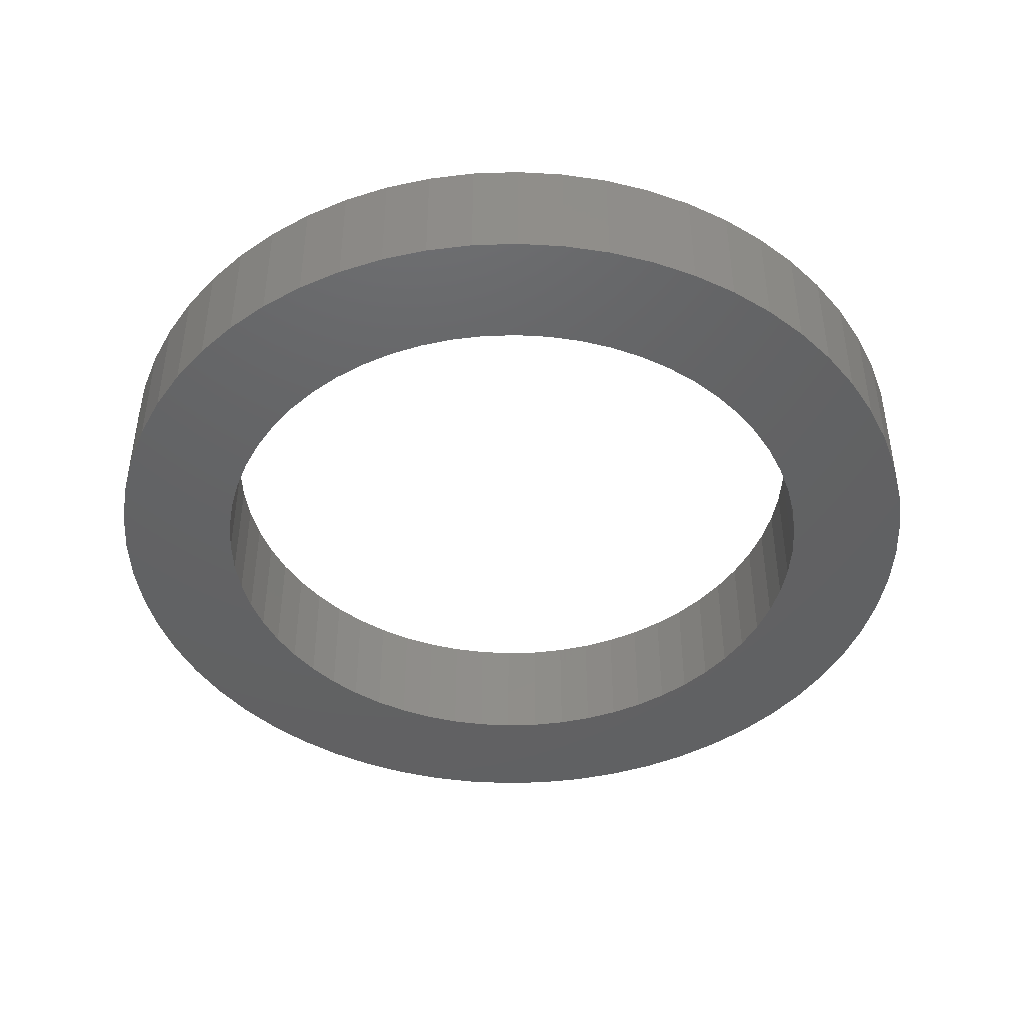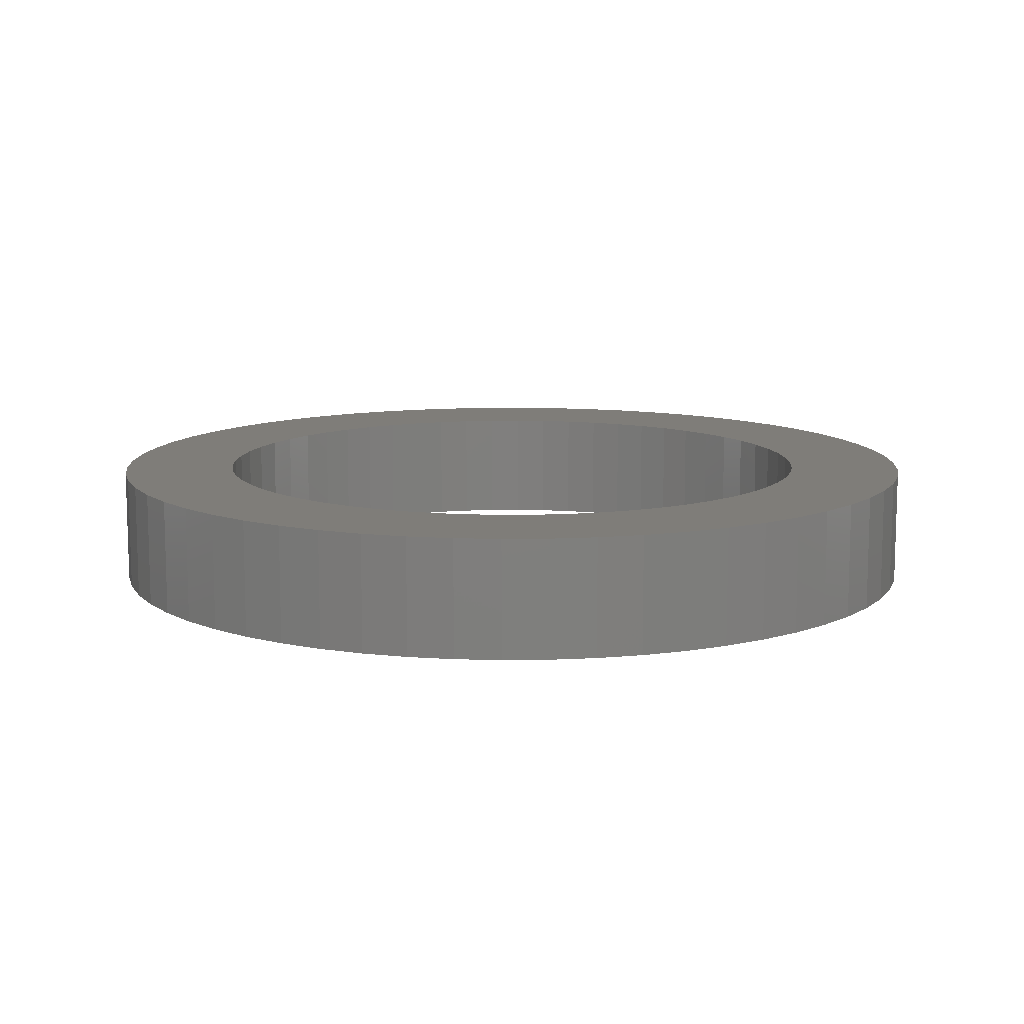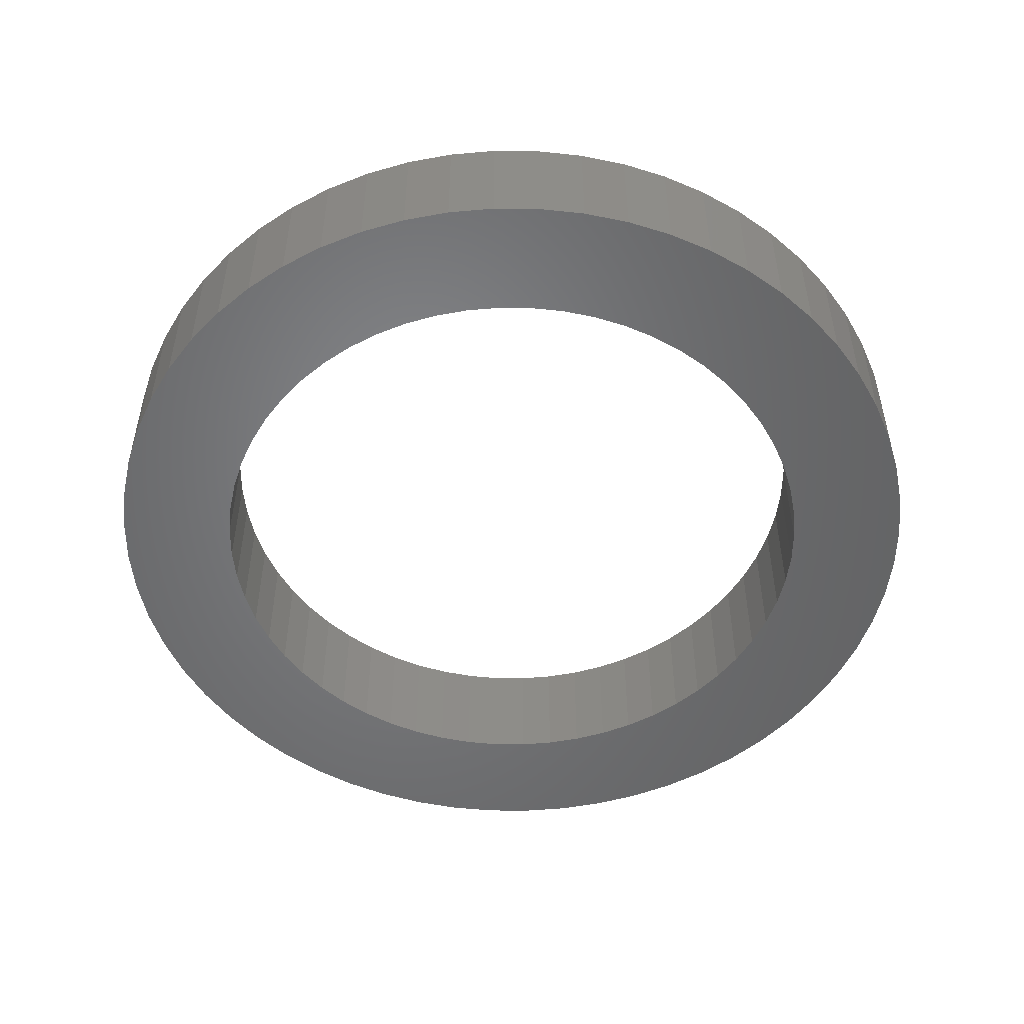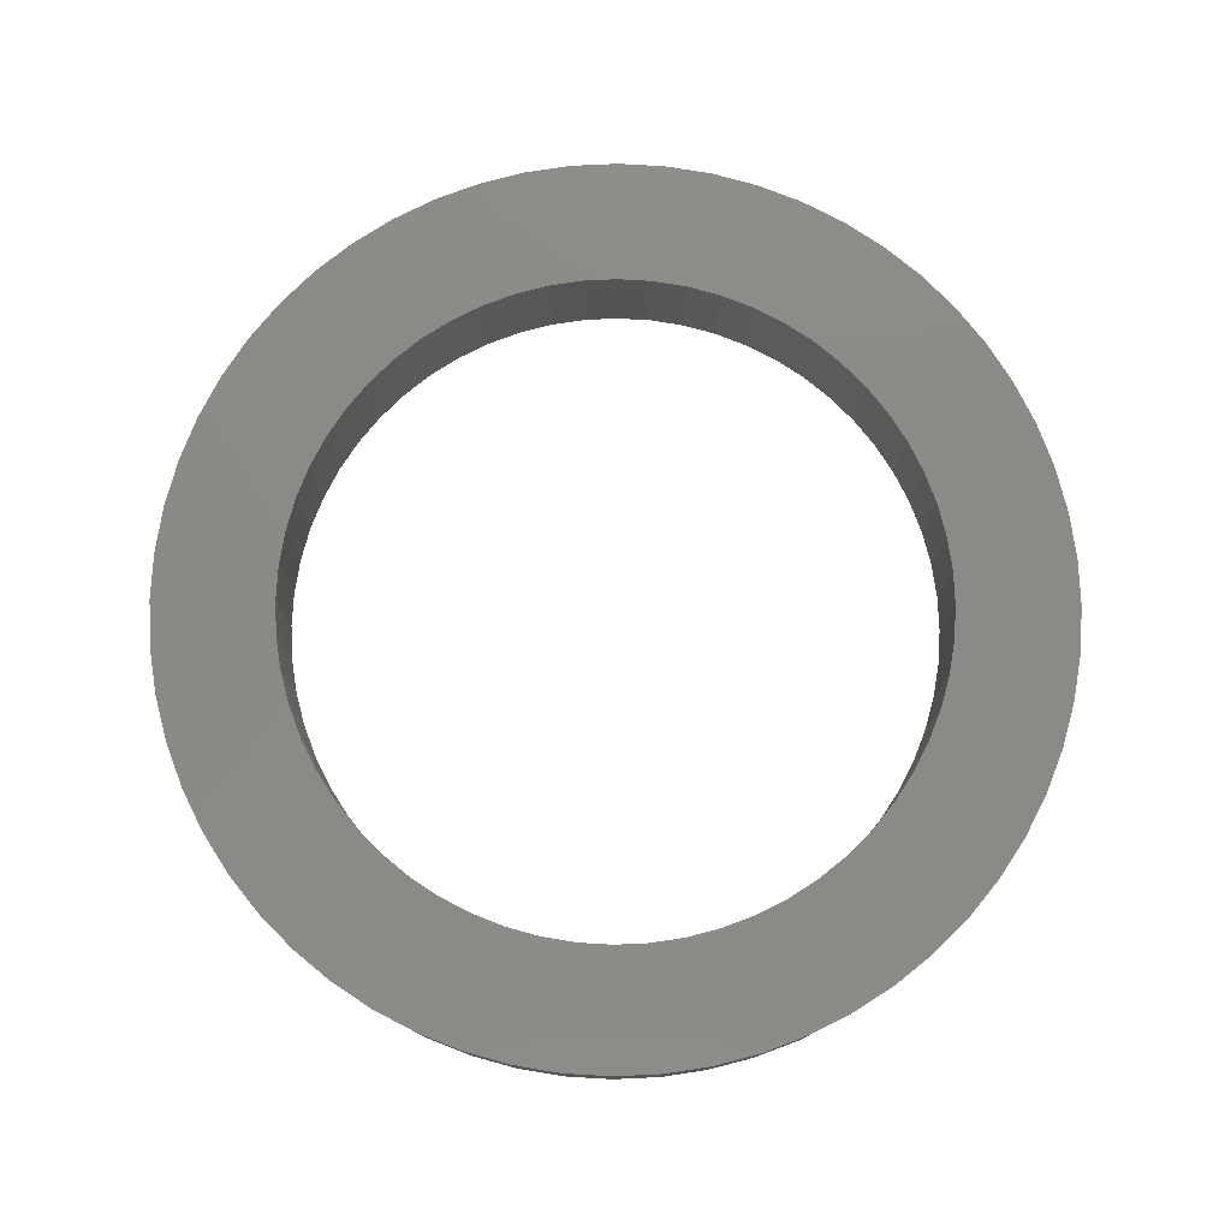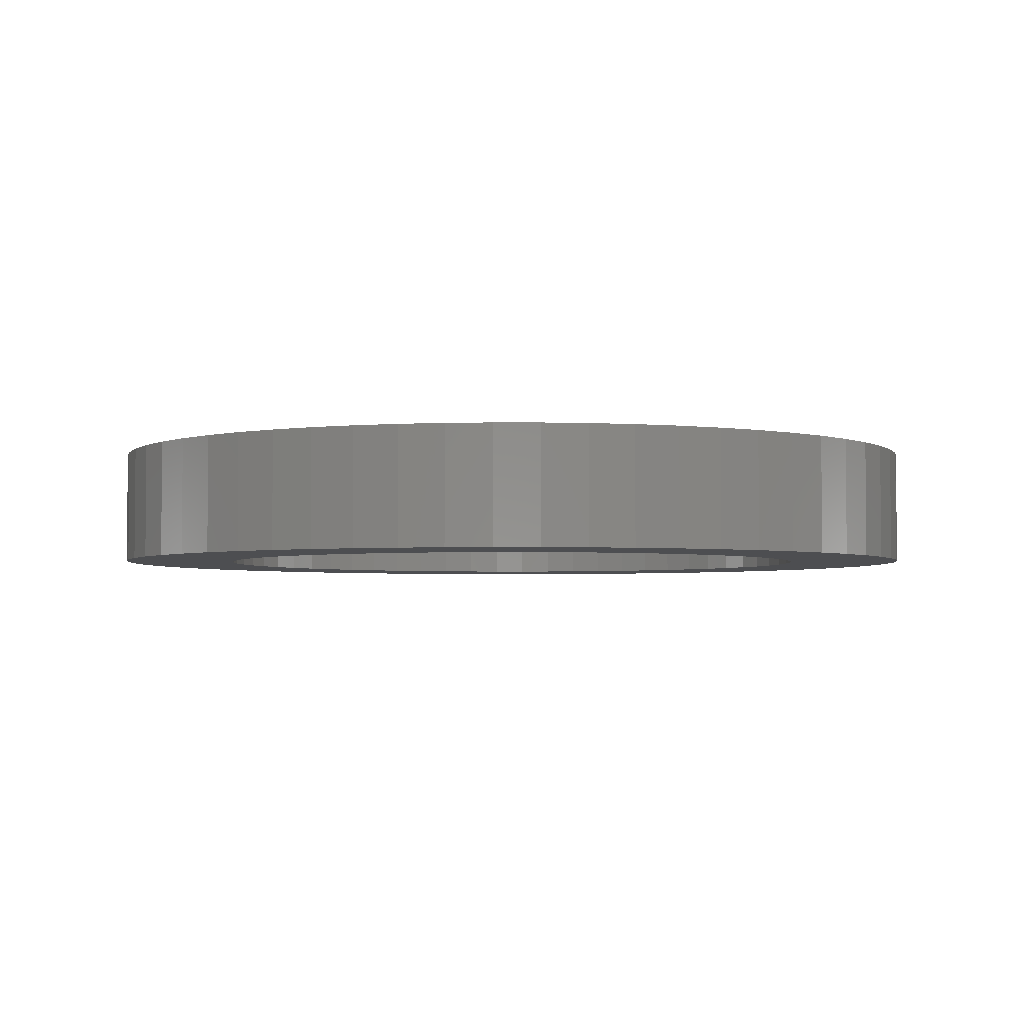
<metadata>
{"format":"stl","ext":"stl","renderer":"f3d","projection":"perspective","resolution":1024,"background":"white","views":[{"elev":-44.5,"azim":-60.8,"up":"+Z"},{"elev":11.0,"azim":-88.7,"up":"+Z"},{"elev":-51.3,"azim":-51.6,"up":"+Z"},{"elev":78.2,"azim":-167.6,"up":"+Z"},{"elev":-3.4,"azim":44.4,"up":"+Z"}]}
</metadata>
<code>
# stl→obj: 240 verts, 480 faces
v 0.7693 3.619 0
v 0.3868 3.68 1
v 0.7693 3.619 1
v 0.3868 3.68 0
v 3.68 0.3868 1
v 3.619 0.7693 0
v 3.619 0.7693 1
v 3.68 0.3868 0
v 3.7 0 1
v 3.7 0 0
v 3.519 1.143 0
v 3.519 1.143 1
v 0 3.7 0
v -0.3868 3.68 1
v 0 3.7 1
v -0.3868 3.68 0
v 0 -3.7 0
v 0.3868 -3.68 1
v 0 -3.7 1
v 0.3868 -3.68 0
v -3.619 -0.7693 0
v -3.68 -0.3868 1
v -3.68 -0.3868 0
v -3.619 -0.7693 1
v -3.38 1.505 0
v -3.204 1.85 1
v -3.204 1.85 0
v -3.38 1.505 1
v -2.75 2.476 0
v -2.476 2.75 1
v -2.476 2.75 0
v -2.75 2.476 1
v 2.75 2.476 1
v 2.476 2.75 0
v 2.476 2.75 1
v 2.75 2.476 0
v 0.7693 -3.619 1
v 0.7693 -3.619 0
v 1.505 3.38 0
v 1.143 3.519 1
v 1.505 3.38 1
v 1.143 3.519 0
v -3.519 -1.143 0
v -3.519 -1.143 1
v 3.619 -0.7693 1
v 3.68 -0.3868 0
v 3.68 -0.3868 1
v 3.619 -0.7693 0
v 2.175 2.993 1
v 2.175 2.993 0
v 1.143 -3.519 0
v 1.505 -3.38 1
v 1.143 -3.519 1
v 1.505 -3.38 0
v 3.204 1.85 1
v 2.993 2.175 0
v 2.993 2.175 1
v 3.204 1.85 0
v -0.7693 3.619 0
v -1.143 3.519 1
v -0.7693 3.619 1
v -1.143 3.519 0
v 3.38 -1.505 1
v 3.519 -1.143 0
v 3.519 -1.143 1
v 3.38 -1.505 0
v 2.993 -2.175 1
v 3.204 -1.85 0
v 3.204 -1.85 1
v 2.993 -2.175 0
v -1.85 3.204 0
v -2.175 2.993 1
v -1.85 3.204 1
v -2.175 2.993 0
v -3.519 1.143 0
v -3.519 1.143 1
v -2.993 -2.175 0
v -3.204 -1.85 1
v -3.204 -1.85 0
v -2.993 -2.175 1
v 2.7 0 1
v 2.685 0.2822 1
v 2.641 0.5614 1
v 2.685 -0.2822 1
v 2.568 0.8343 1
v 3.38 1.505 1
v 2.467 1.098 1
v 2.641 -0.5614 1
v 2.338 1.35 1
v 2.184 1.587 1
v 2.568 -0.8343 1
v 2.006 1.807 1
v 1.807 2.006 1
v 1.587 2.184 1
v 1.85 3.204 1
v 1.35 2.338 1
v 1.098 2.467 1
v 0.8343 2.568 1
v 0.5614 2.641 1
v 0.2822 2.685 1
v 0 2.7 1
v -0.2822 2.685 1
v -0.5614 2.641 1
v -0.8343 2.568 1
v -1.098 2.467 1
v -1.505 3.38 1
v -1.35 2.338 1
v -1.587 2.184 1
v -1.807 2.006 1
v -2.006 1.807 1
v -2.184 1.587 1
v -2.993 2.175 1
v -2.338 1.35 1
v -2.467 1.098 1
v -2.568 0.8343 1
v 2.467 -1.098 1
v 2.338 -1.35 1
v 2.184 -1.587 1
v 2.75 -2.476 1
v 2.006 -1.807 1
v 2.476 -2.75 1
v 1.807 -2.006 1
v 2.175 -2.993 1
v 1.587 -2.184 1
v 1.85 -3.204 1
v 1.35 -2.338 1
v 1.098 -2.467 1
v 0.8343 -2.568 1
v 0.5614 -2.641 1
v 0.2822 -2.685 1
v 0 -2.7 1
v -0.2822 -2.685 1
v -0.3868 -3.68 1
v -0.5614 -2.641 1
v -0.7693 -3.619 1
v -0.8343 -2.568 1
v -1.143 -3.519 1
v -1.098 -2.467 1
v -1.505 -3.38 1
v -1.35 -2.338 1
v -1.85 -3.204 1
v -1.587 -2.184 1
v -2.175 -2.993 1
v -1.807 -2.006 1
v -2.476 -2.75 1
v -2.006 -1.807 1
v -2.75 -2.476 1
v -2.184 -1.587 1
v -2.338 -1.35 1
v -2.467 -1.098 1
v -3.38 -1.505 1
v -2.568 -0.8343 1
v -2.641 -0.5614 1
v -2.685 -0.2822 1
v -2.7 0 1
v -2.641 0.5614 1
v -3.619 0.7693 1
v -2.685 0.2822 1
v -3.68 0.3868 1
v -3.7 0 1
v -2.993 2.175 0
v 1.85 3.204 0
v -2.476 -2.75 0
v -2.175 -2.993 0
v 1.85 -3.204 0
v 2.75 -2.476 0
v 3.38 1.505 0
v -1.505 -3.38 0
v -1.143 -3.519 0
v -3.68 0.3868 0
v -3.619 0.7693 0
v -1.505 3.38 0
v 2.175 -2.993 0
v 2.476 -2.75 0
v -3.38 -1.505 0
v -0.7693 -3.619 0
v -1.85 -3.204 0
v -3.7 0 0
v -2.75 -2.476 0
v 2.7 0 0
v 2.685 -0.2822 0
v 2.641 -0.5614 0
v 2.685 0.2822 0
v 2.568 -0.8343 0
v 2.467 -1.098 0
v 2.641 0.5614 0
v 2.338 -1.35 0
v 2.184 -1.587 0
v 2.568 0.8343 0
v 2.006 -1.807 0
v 1.807 -2.006 0
v 1.587 -2.184 0
v 1.35 -2.338 0
v 1.098 -2.467 0
v 0.8343 -2.568 0
v 0.5614 -2.641 0
v 0.2822 -2.685 0
v 0 -2.7 0
v -0.2822 -2.685 0
v -0.3868 -3.68 0
v -0.5614 -2.641 0
v -0.8343 -2.568 0
v -1.098 -2.467 0
v -1.35 -2.338 0
v -1.587 -2.184 0
v -1.807 -2.006 0
v -2.006 -1.807 0
v -2.184 -1.587 0
v -2.338 -1.35 0
v -2.467 -1.098 0
v -2.568 -0.8343 0
v 2.467 1.098 0
v 2.338 1.35 0
v 2.184 1.587 0
v 2.006 1.807 0
v 1.807 2.006 0
v 1.587 2.184 0
v 1.35 2.338 0
v 1.098 2.467 0
v 0.8343 2.568 0
v 0.5614 2.641 0
v 0.2822 2.685 0
v 0 2.7 0
v -0.2822 2.685 0
v -0.5614 2.641 0
v -0.8343 2.568 0
v -1.098 2.467 0
v -1.35 2.338 0
v -1.587 2.184 0
v -1.807 2.006 0
v -2.006 1.807 0
v -2.184 1.587 0
v -2.338 1.35 0
v -2.467 1.098 0
v -2.568 0.8343 0
v -2.641 0.5614 0
v -2.685 0.2822 0
v -2.7 0 0
v -2.641 -0.5614 0
v -2.685 -0.2822 0
f 1 2 3
f 2 1 4
f 5 6 7
f 6 5 8
f 9 8 5
f 8 9 10
f 7 11 12
f 11 7 6
f 13 14 15
f 14 13 16
f 17 18 19
f 18 17 20
f 21 22 23
f 22 21 24
f 25 26 27
f 26 25 28
f 29 30 31
f 30 29 32
f 33 34 35
f 34 33 36
f 20 37 18
f 37 20 38
f 39 40 41
f 40 39 42
f 43 24 21
f 24 43 44
f 45 46 47
f 46 45 48
f 34 49 35
f 49 34 50
f 51 52 53
f 52 51 54
f 55 56 57
f 56 55 58
f 59 60 61
f 60 59 62
f 47 10 9
f 10 47 46
f 63 64 65
f 64 63 66
f 67 68 69
f 68 67 70
f 71 72 73
f 72 71 74
f 65 48 45
f 48 65 64
f 75 28 25
f 28 75 76
f 74 30 72
f 30 74 31
f 77 78 79
f 78 77 80
f 81 9 5
f 82 5 7
f 9 81 47
f 83 7 12
f 84 47 81
f 85 12 86
f 47 84 45
f 87 86 55
f 88 45 84
f 89 55 57
f 45 88 65
f 90 57 33
f 91 65 88
f 65 91 63
f 5 82 81
f 7 83 82
f 12 85 83
f 92 33 35
f 86 87 85
f 55 89 87
f 57 90 89
f 93 35 49
f 33 92 90
f 94 49 95
f 35 93 92
f 49 94 93
f 96 95 41
f 95 96 94
f 97 41 40
f 41 97 96
f 40 98 97
f 3 98 40
f 3 99 98
f 2 99 3
f 2 100 99
f 15 100 2
f 15 101 100
f 15 102 101
f 14 102 15
f 14 103 102
f 61 103 14
f 61 104 103
f 60 104 61
f 104 60 105
f 106 105 60
f 105 106 107
f 73 107 106
f 107 73 108
f 72 108 73
f 108 72 109
f 30 109 72
f 109 30 110
f 32 110 30
f 110 32 111
f 112 111 32
f 111 112 113
f 26 113 112
f 113 26 114
f 114 28 115
f 28 114 26
f 116 63 91
f 63 116 69
f 117 69 116
f 69 117 67
f 118 67 117
f 67 118 119
f 120 119 118
f 119 120 121
f 122 121 120
f 121 122 123
f 124 123 122
f 123 124 125
f 126 125 124
f 125 126 52
f 127 52 126
f 52 127 53
f 128 53 127
f 128 37 53
f 129 37 128
f 129 18 37
f 130 18 129
f 131 18 130
f 131 19 18
f 132 19 131
f 132 133 19
f 134 133 132
f 134 135 133
f 136 135 134
f 137 136 138
f 136 137 135
f 139 138 140
f 138 139 137
f 141 140 142
f 143 142 144
f 140 141 139
f 145 144 146
f 142 143 141
f 147 146 148
f 80 148 149
f 78 149 150
f 144 145 143
f 151 150 152
f 44 152 153
f 24 153 154
f 146 147 145
f 22 154 155
f 76 115 28
f 115 76 156
f 148 80 147
f 157 156 76
f 149 78 80
f 156 157 158
f 150 151 78
f 159 158 157
f 152 44 151
f 158 159 155
f 153 24 44
f 160 155 159
f 154 22 24
f 155 160 22
f 27 112 161
f 112 27 26
f 162 41 95
f 41 162 39
f 69 66 63
f 66 69 68
f 163 143 145
f 143 163 164
f 54 125 52
f 125 54 165
f 42 3 40
f 3 42 1
f 119 70 67
f 70 119 166
f 57 36 33
f 36 57 56
f 50 95 49
f 95 50 162
f 16 61 14
f 61 16 59
f 12 167 86
f 167 12 11
f 4 15 2
f 15 4 13
f 168 137 139
f 137 168 169
f 170 157 171
f 157 170 159
f 86 58 55
f 58 86 167
f 172 73 106
f 73 172 71
f 173 121 123
f 121 173 174
f 161 32 29
f 32 161 112
f 175 44 43
f 44 175 151
f 171 76 75
f 76 171 157
f 79 151 175
f 151 79 78
f 38 53 37
f 53 38 51
f 169 135 137
f 135 169 176
f 177 139 141
f 139 177 168
f 23 160 178
f 160 23 22
f 62 106 60
f 106 62 172
f 179 80 77
f 80 179 147
f 163 147 179
f 147 163 145
f 165 123 125
f 123 165 173
f 180 10 46
f 181 46 48
f 10 180 8
f 182 48 64
f 183 8 180
f 184 64 66
f 8 183 6
f 185 66 68
f 186 6 183
f 187 68 70
f 6 186 11
f 188 70 166
f 189 11 186
f 11 189 167
f 46 181 180
f 48 182 181
f 64 184 182
f 190 166 174
f 66 185 184
f 68 187 185
f 70 188 187
f 191 174 173
f 166 190 188
f 192 173 165
f 174 191 190
f 173 192 191
f 193 165 54
f 165 193 192
f 194 54 51
f 54 194 193
f 51 195 194
f 38 195 51
f 38 196 195
f 20 196 38
f 20 197 196
f 17 197 20
f 17 198 197
f 17 199 198
f 200 199 17
f 200 201 199
f 176 201 200
f 176 202 201
f 169 202 176
f 202 169 203
f 168 203 169
f 203 168 204
f 177 204 168
f 204 177 205
f 164 205 177
f 205 164 206
f 163 206 164
f 206 163 207
f 179 207 163
f 207 179 208
f 77 208 179
f 208 77 209
f 79 209 77
f 209 79 210
f 210 175 211
f 175 210 79
f 212 167 189
f 167 212 58
f 213 58 212
f 58 213 56
f 214 56 213
f 56 214 36
f 215 36 214
f 36 215 34
f 216 34 215
f 34 216 50
f 217 50 216
f 50 217 162
f 218 162 217
f 162 218 39
f 219 39 218
f 39 219 42
f 220 42 219
f 220 1 42
f 221 1 220
f 221 4 1
f 222 4 221
f 223 4 222
f 223 13 4
f 224 13 223
f 224 16 13
f 225 16 224
f 225 59 16
f 226 59 225
f 62 226 227
f 226 62 59
f 172 227 228
f 227 172 62
f 71 228 229
f 74 229 230
f 228 71 172
f 31 230 231
f 229 74 71
f 29 231 232
f 161 232 233
f 27 233 234
f 230 31 74
f 25 234 235
f 75 235 236
f 171 236 237
f 231 29 31
f 170 237 238
f 43 211 175
f 211 43 239
f 232 161 29
f 21 239 43
f 233 27 161
f 239 21 240
f 234 25 27
f 23 240 21
f 235 75 25
f 240 23 238
f 236 171 75
f 178 238 23
f 237 170 171
f 238 178 170
f 200 19 133
f 19 200 17
f 178 159 170
f 159 178 160
f 176 133 135
f 133 176 200
f 164 141 143
f 141 164 177
f 121 166 119
f 166 121 174
f 222 99 100
f 99 222 221
f 183 83 186
f 83 183 82
f 180 82 183
f 82 180 81
f 186 85 189
f 85 186 83
f 224 101 102
f 101 224 223
f 197 131 130
f 131 197 198
f 153 240 154
f 240 153 239
f 114 233 113
f 233 114 234
f 110 230 109
f 230 110 231
f 215 93 216
f 93 215 92
f 196 130 129
f 130 196 197
f 220 97 98
f 97 220 219
f 152 239 153
f 239 152 211
f 182 84 181
f 84 182 88
f 217 93 94
f 93 217 216
f 194 128 127
f 128 194 195
f 213 90 214
f 90 213 89
f 226 103 104
f 103 226 225
f 181 81 180
f 81 181 84
f 185 91 184
f 91 185 116
f 188 117 187
f 117 188 118
f 229 107 108
f 107 229 228
f 199 134 132
f 134 199 201
f 184 88 182
f 88 184 91
f 115 234 114
f 234 115 235
f 230 108 109
f 108 230 229
f 148 209 149
f 209 148 208
f 113 232 111
f 232 113 233
f 219 96 97
f 96 219 218
f 187 116 185
f 116 187 117
f 205 144 142
f 144 205 206
f 193 127 126
f 127 193 194
f 221 98 99
f 98 221 220
f 190 118 188
f 118 190 120
f 214 92 215
f 92 214 90
f 218 94 96
f 94 218 217
f 225 102 103
f 102 225 224
f 189 87 212
f 87 189 85
f 202 138 136
f 138 202 203
f 158 236 156
f 236 158 237
f 212 89 213
f 89 212 87
f 228 105 107
f 105 228 227
f 191 124 122
f 124 191 192
f 111 231 110
f 231 111 232
f 150 211 152
f 211 150 210
f 156 235 115
f 235 156 236
f 149 210 150
f 210 149 209
f 195 129 128
f 129 195 196
f 201 136 134
f 136 201 202
f 203 140 138
f 140 203 204
f 154 238 155
f 238 154 240
f 227 104 105
f 104 227 226
f 146 208 148
f 208 146 207
f 223 100 101
f 100 223 222
f 144 207 146
f 207 144 206
f 192 126 124
f 126 192 193
f 198 132 131
f 132 198 199
f 155 237 158
f 237 155 238
f 204 142 140
f 142 204 205
f 191 120 190
f 120 191 122

</code>
